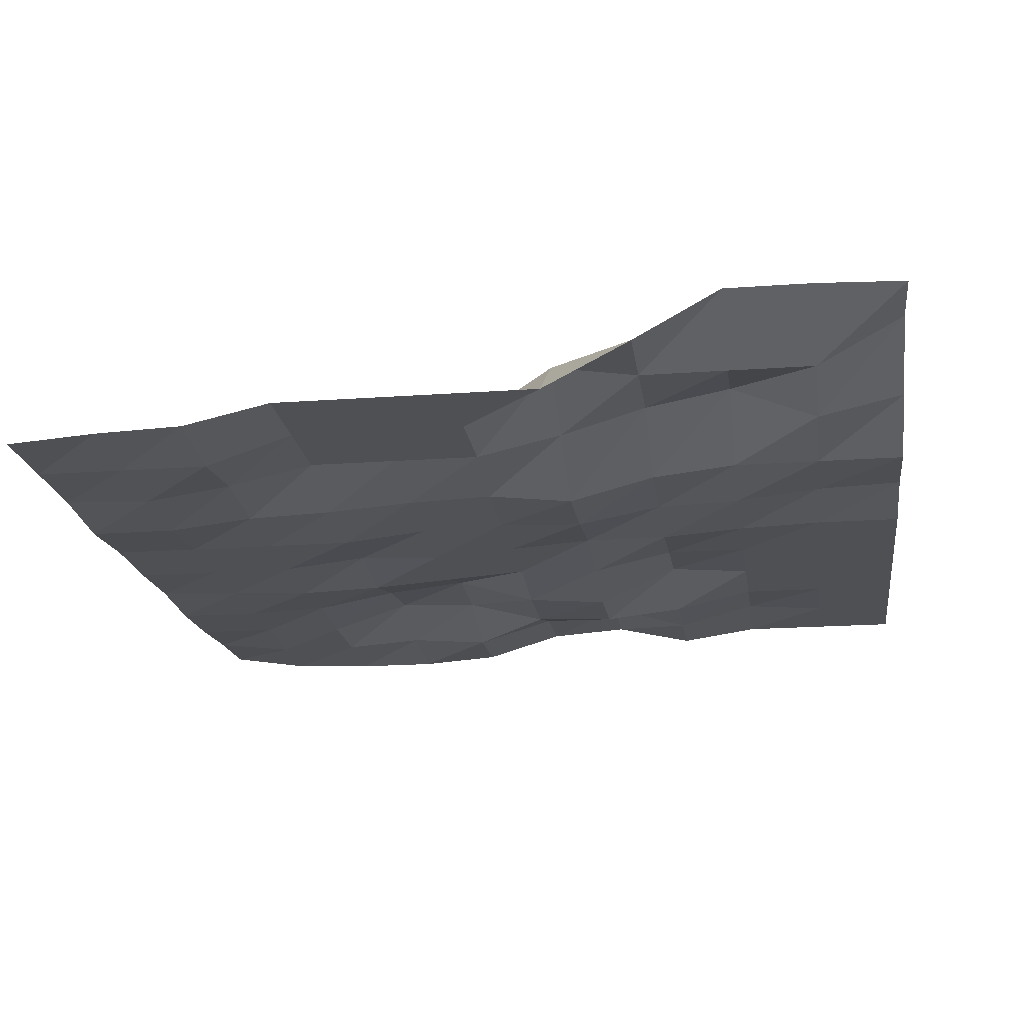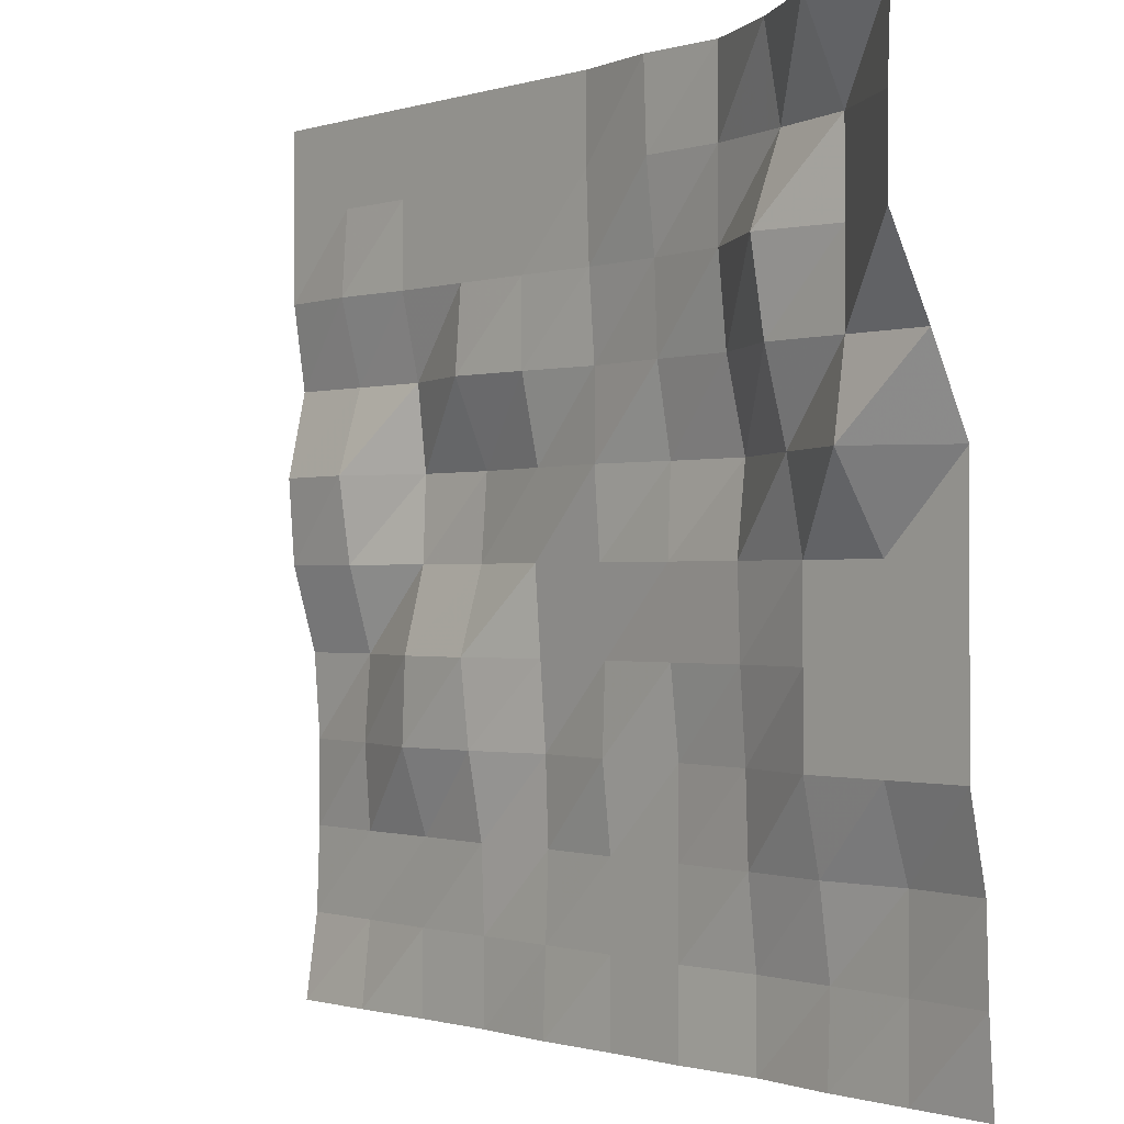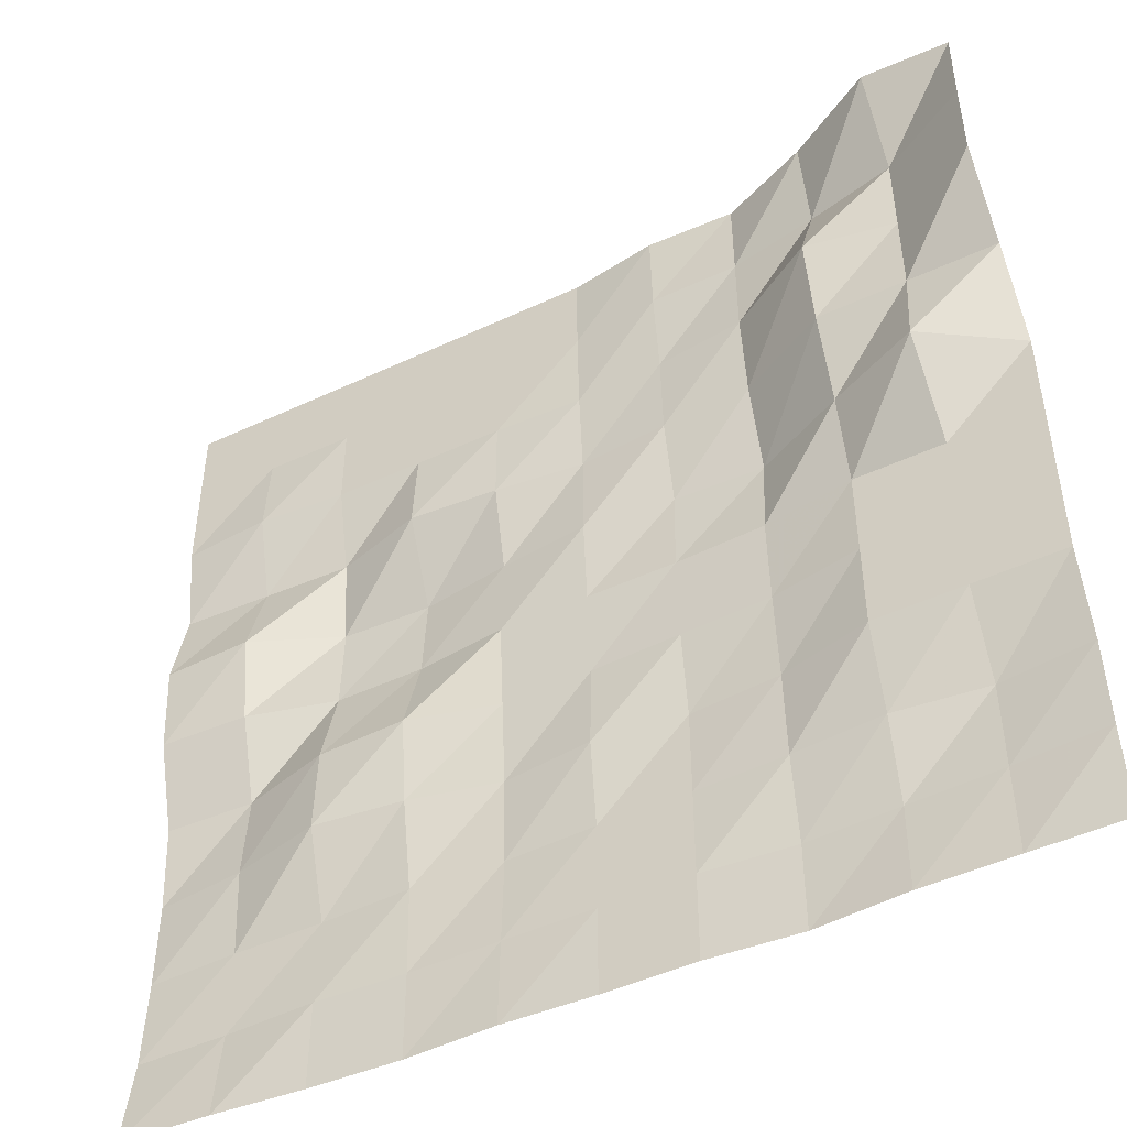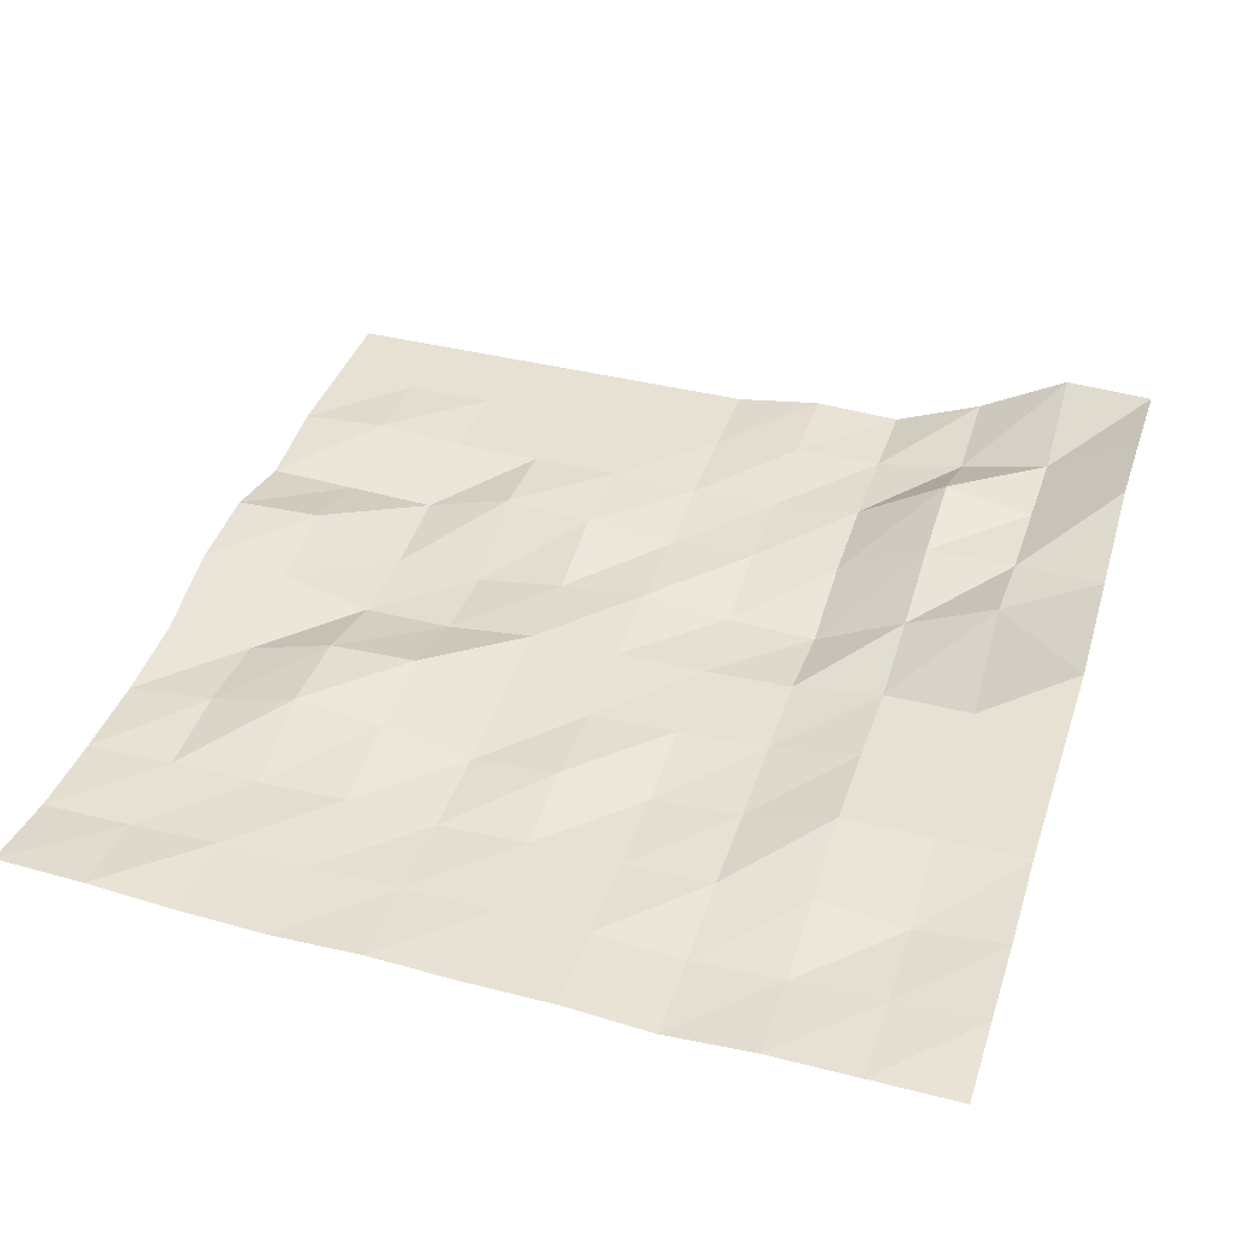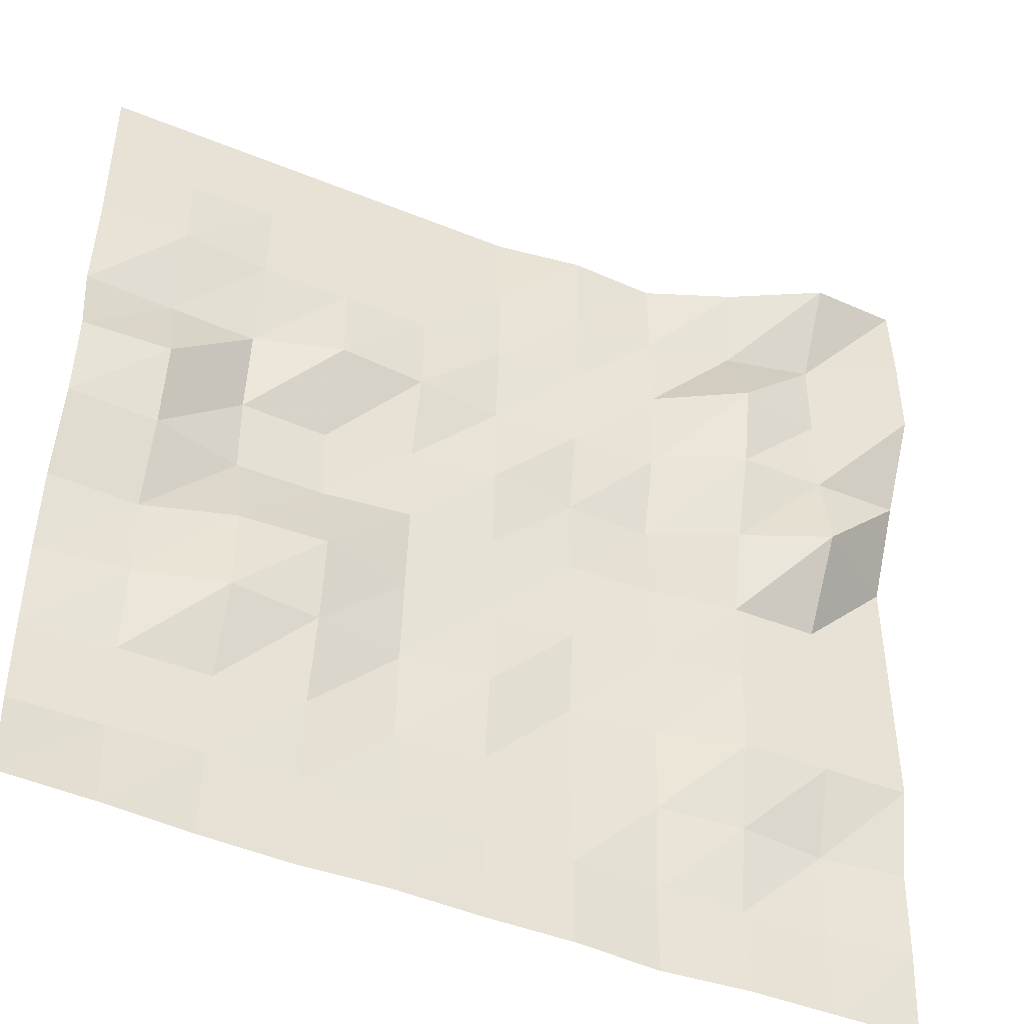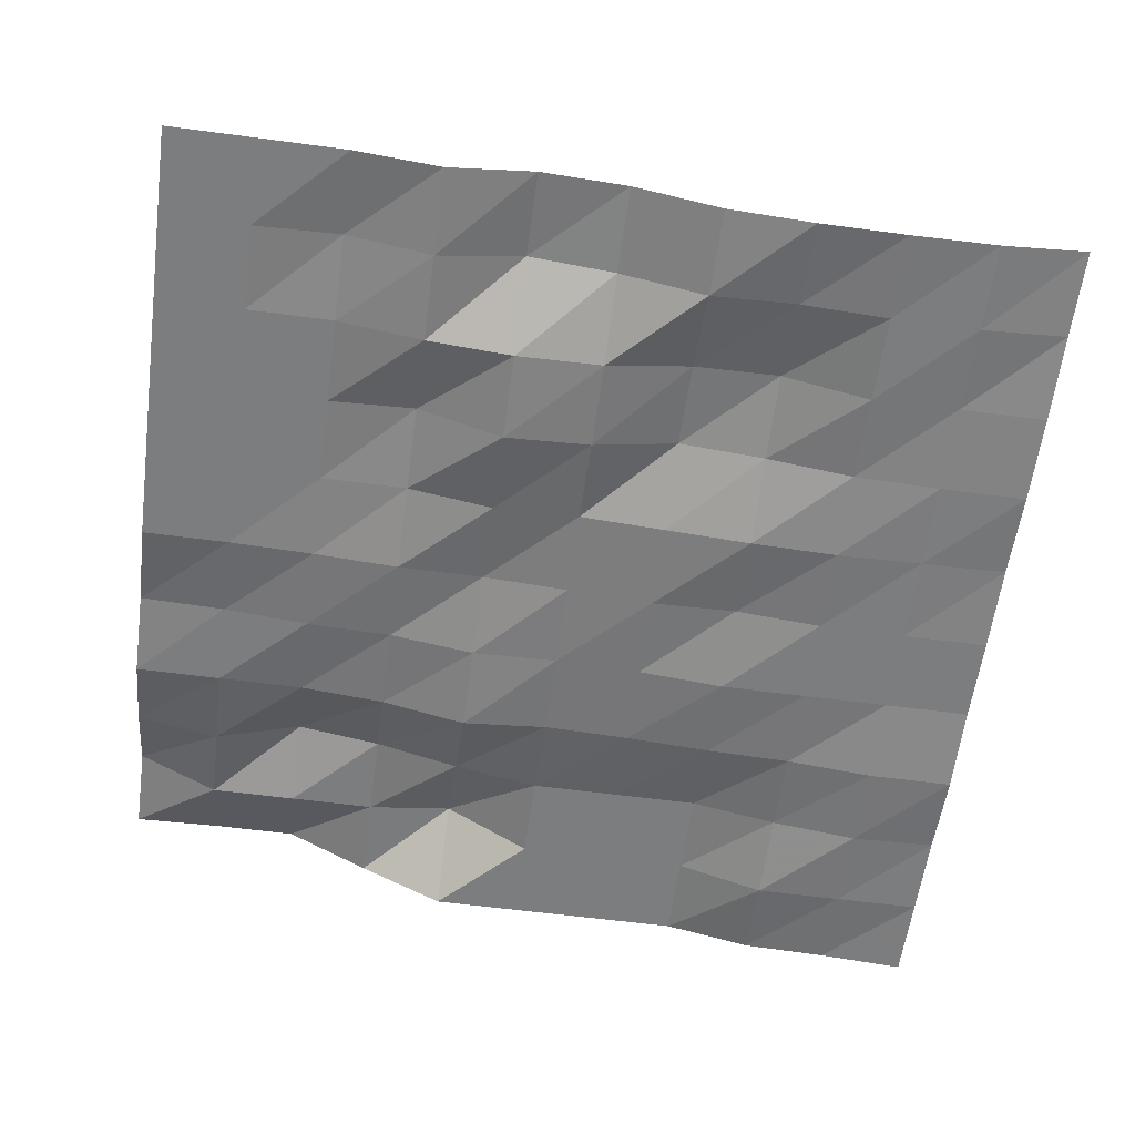
<metadata>
{"format":"obj","ext":"obj","renderer":"f3d","projection":"perspective","resolution":1024,"background":"white","views":[{"elev":-18.9,"azim":-82.1,"up":"+Y"},{"elev":-0.6,"azim":-131.7,"up":"+Z"},{"elev":-47.6,"azim":-152.2,"up":"+Z"},{"elev":38.9,"azim":-162.2,"up":"+Y"},{"elev":-45.0,"azim":154.7,"up":"+Z"},{"elev":-59.0,"azim":82.2,"up":"+Y"}]}
</metadata>
<code>
g Part_7_7
v 0 45.29 0
v -16 44.71 0
v -32 43.53 0
v -48 42.94 0
v -64 43.53 0
v -80 42.94 0
v -96 42.94 0
v -112 41.76 0
v -128 42.94 0
v -144 42.94 0
v -160 42.94 0
v 0 42.94 16
v -16 42.94 16
v -32 43.53 16
v -48 42.94 16
v -64 42.94 16
v -80 42.94 16
v -96 42.94 16
v -112 41.76 16
v -128 42.35 16
v -144 42.94 16
v -160 44.12 16
v 0 42.35 32
v -16 42.94 32
v -32 42.94 32
v -48 43.53 32
v -64 42.35 32
v -80 42.94 32
v -96 42.94 32
v -112 43.53 32
v -128 44.71 32
v -144 42.94 32
v -160 44.71 32
v 0 42.35 48
v -16 44.12 48
v -32 48.24 48
v -48 46.47 48
v -64 42.94 48
v -80 44.71 48
v -96 42.94 48
v -112 44.12 48
v -128 48.24 48
v -144 48.24 48
v -160 48.24 48
v 0 43.53 64
v -16 42.94 64
v -32 47.65 64
v -48 48.24 64
v -64 44.12 64
v -80 44.12 64
v -96 44.71 64
v -112 45.29 64
v -128 48.24 64
v -144 48.24 64
v -160 48.24 64
v 0 48.24 80
v -16 47.65 80
v -32 43.53 80
v -48 43.53 80
v -64 45.29 80
v -80 45.29 80
v -96 45.29 80
v -112 45.88 80
v -128 48.24 80
v -144 48.24 80
v -160 48.24 80
v 0 49.41 96
v -16 50 96
v -32 42.94 96
v -48 42.35 96
v -64 44.71 96
v -80 46.47 96
v -96 44.71 96
v -112 44.12 96
v -128 51.76 96
v -144 58.82 96
v -160 48.24 96
v 0 45.88 112
v -16 45.29 112
v -32 44.71 112
v -48 49.41 112
v -64 48.24 112
v -80 46.47 112
v -96 47.65 112
v -112 48.24 112
v -128 56.47 112
v -144 56.47 112
v -160 56.47 112
v 0 48.24 128
v -16 49.41 128
v -32 48.24 128
v -48 48.24 128
v -64 48.24 128
v -80 47.65 128
v -96 48.24 128
v -112 50 128
v -128 59.41 128
v -144 56.47 128
v -160 65.29 128
v 0 48.24 144
v -16 48.24 144
v -32 48.24 144
v -48 48.24 144
v -64 48.24 144
v -80 48.24 144
v -96 50 144
v -112 50 144
v -128 52.94 144
v -144 56.47 144
v -160 65.29 144
v 0 48.24 160
v -16 48.24 160
v -32 48.24 160
v -48 48.24 160
v -64 48.24 160
v -80 48.24 160
v -96 50.59 160
v -112 50 160
v -128 56.47 160
v -144 65.29 160
v -160 64.71 160
g Part_7_7_0
f 13 12 1
f 2 13 1
f 24 23 12
f 13 24 12
f 35 34 23
f 24 35 23
f 46 45 34
f 35 46 34
f 57 56 45
f 46 57 45
f 68 67 56
f 57 68 56
f 79 78 67
f 68 79 67
f 90 89 78
f 79 90 78
f 101 100 89
f 90 101 89
f 112 111 100
f 101 112 100
f 14 13 2
f 3 14 2
f 25 24 13
f 14 25 13
f 36 35 24
f 25 36 24
f 47 46 35
f 36 47 35
f 58 57 46
f 47 58 46
f 69 68 57
f 58 69 57
f 80 79 68
f 69 80 68
f 91 90 79
f 80 91 79
f 102 101 90
f 91 102 90
f 113 112 101
f 102 113 101
f 15 14 3
f 4 15 3
f 26 25 14
f 15 26 14
f 37 36 25
f 26 37 25
f 48 47 36
f 37 48 36
f 59 58 47
f 48 59 47
f 70 69 58
f 59 70 58
f 81 80 69
f 70 81 69
f 92 91 80
f 81 92 80
f 103 102 91
f 92 103 91
f 114 113 102
f 103 114 102
f 16 15 4
f 5 16 4
f 27 26 15
f 16 27 15
f 38 37 26
f 27 38 26
f 49 48 37
f 38 49 37
f 60 59 48
f 49 60 48
f 71 70 59
f 60 71 59
f 82 81 70
f 71 82 70
f 93 92 81
f 82 93 81
f 104 103 92
f 93 104 92
f 115 114 103
f 104 115 103
f 17 16 5
f 6 17 5
f 28 27 16
f 17 28 16
f 39 38 27
f 28 39 27
f 50 49 38
f 39 50 38
f 61 60 49
f 50 61 49
f 72 71 60
f 61 72 60
f 83 82 71
f 72 83 71
f 94 93 82
f 83 94 82
f 105 104 93
f 94 105 93
f 116 115 104
f 105 116 104
f 18 17 6
f 7 18 6
f 29 28 17
f 18 29 17
f 40 39 28
f 29 40 28
f 51 50 39
f 40 51 39
f 62 61 50
f 51 62 50
f 73 72 61
f 62 73 61
f 84 83 72
f 73 84 72
f 95 94 83
f 84 95 83
f 106 105 94
f 95 106 94
f 117 116 105
f 106 117 105
f 19 18 7
f 8 19 7
f 30 29 18
f 19 30 18
f 41 40 29
f 30 41 29
f 52 51 40
f 41 52 40
f 63 62 51
f 52 63 51
f 74 73 62
f 63 74 62
f 85 84 73
f 74 85 73
f 96 95 84
f 85 96 84
f 107 106 95
f 96 107 95
f 118 117 106
f 107 118 106
f 20 19 8
f 9 20 8
f 31 30 19
f 20 31 19
f 42 41 30
f 31 42 30
f 53 52 41
f 42 53 41
f 64 63 52
f 53 64 52
f 75 74 63
f 64 75 63
f 86 85 74
f 75 86 74
f 97 96 85
f 86 97 85
f 108 107 96
f 97 108 96
f 119 118 107
f 108 119 107
f 21 20 9
f 10 21 9
f 32 31 20
f 21 32 20
f 43 42 31
f 32 43 31
f 54 53 42
f 43 54 42
f 65 64 53
f 54 65 53
f 76 75 64
f 65 76 64
f 87 86 75
f 76 87 75
f 98 97 86
f 87 98 86
f 109 108 97
f 98 109 97
f 120 119 108
f 109 120 108
f 22 21 10
f 11 22 10
f 33 32 21
f 22 33 21
f 44 43 32
f 33 44 32
f 55 54 43
f 44 55 43
f 66 65 54
f 55 66 54
f 77 76 65
f 66 77 65
f 88 87 76
f 77 88 76
f 99 98 87
f 88 99 87
f 110 109 98
f 99 110 98
f 121 120 109
f 110 121 109

</code>
